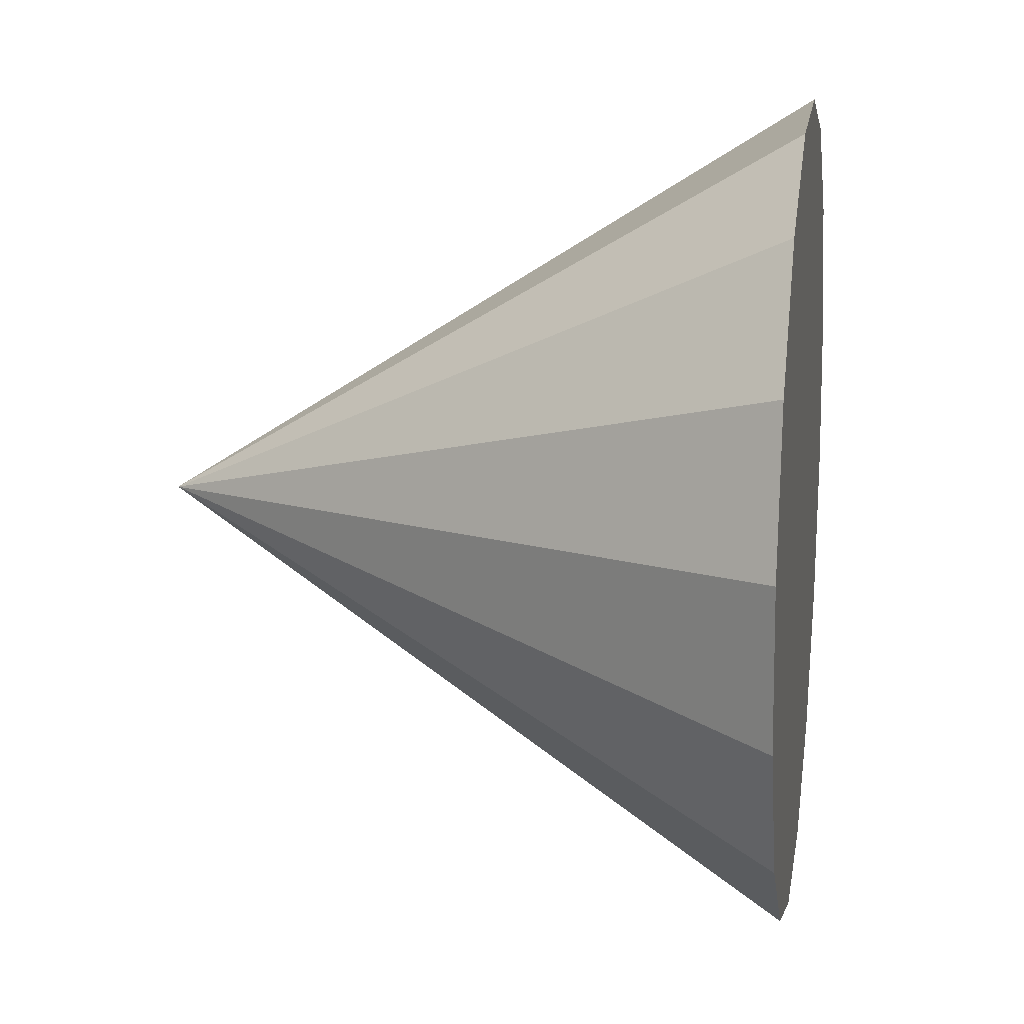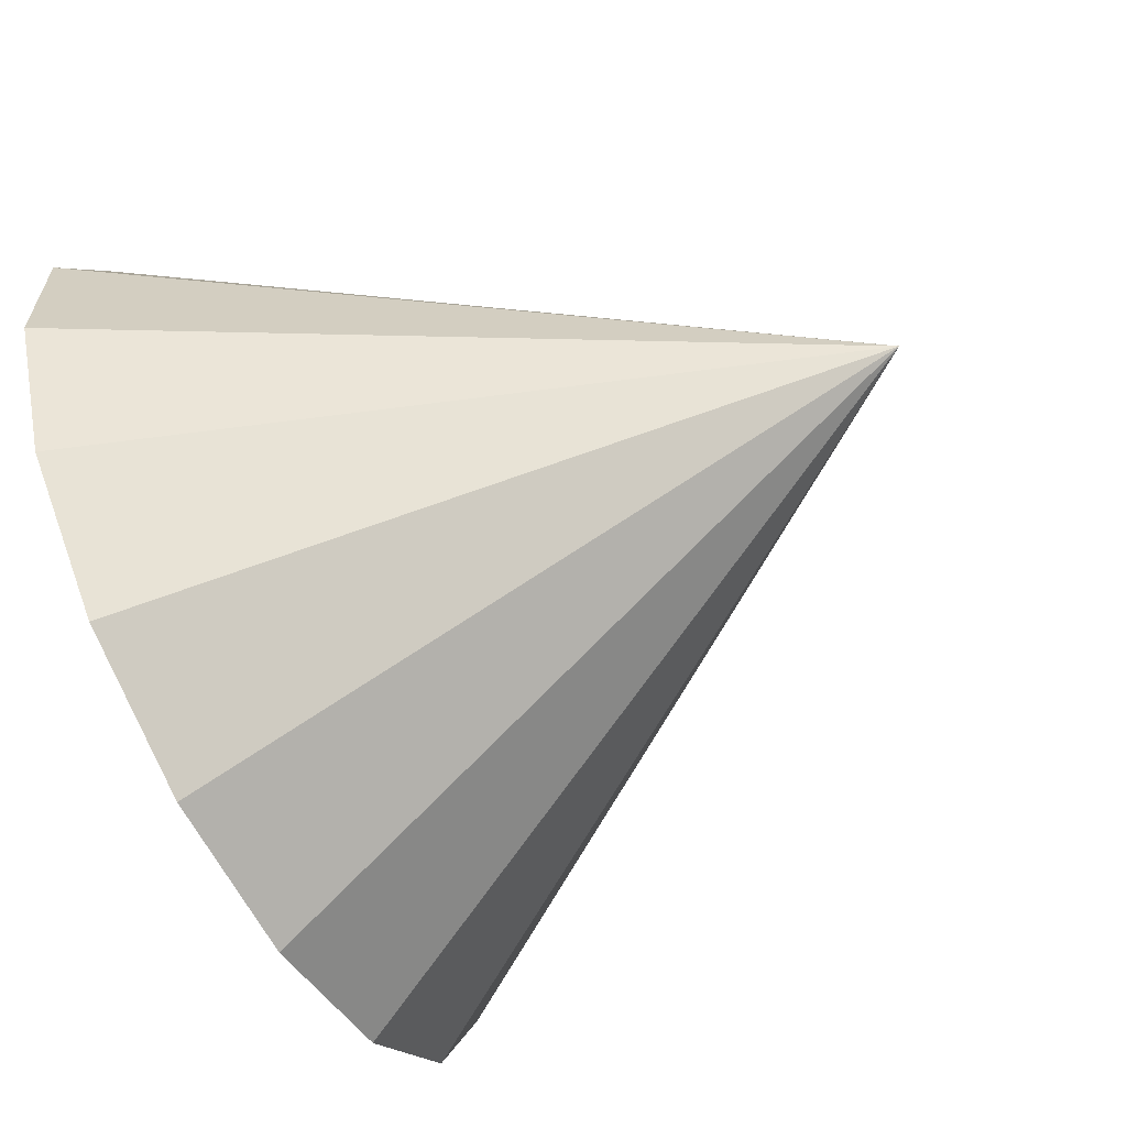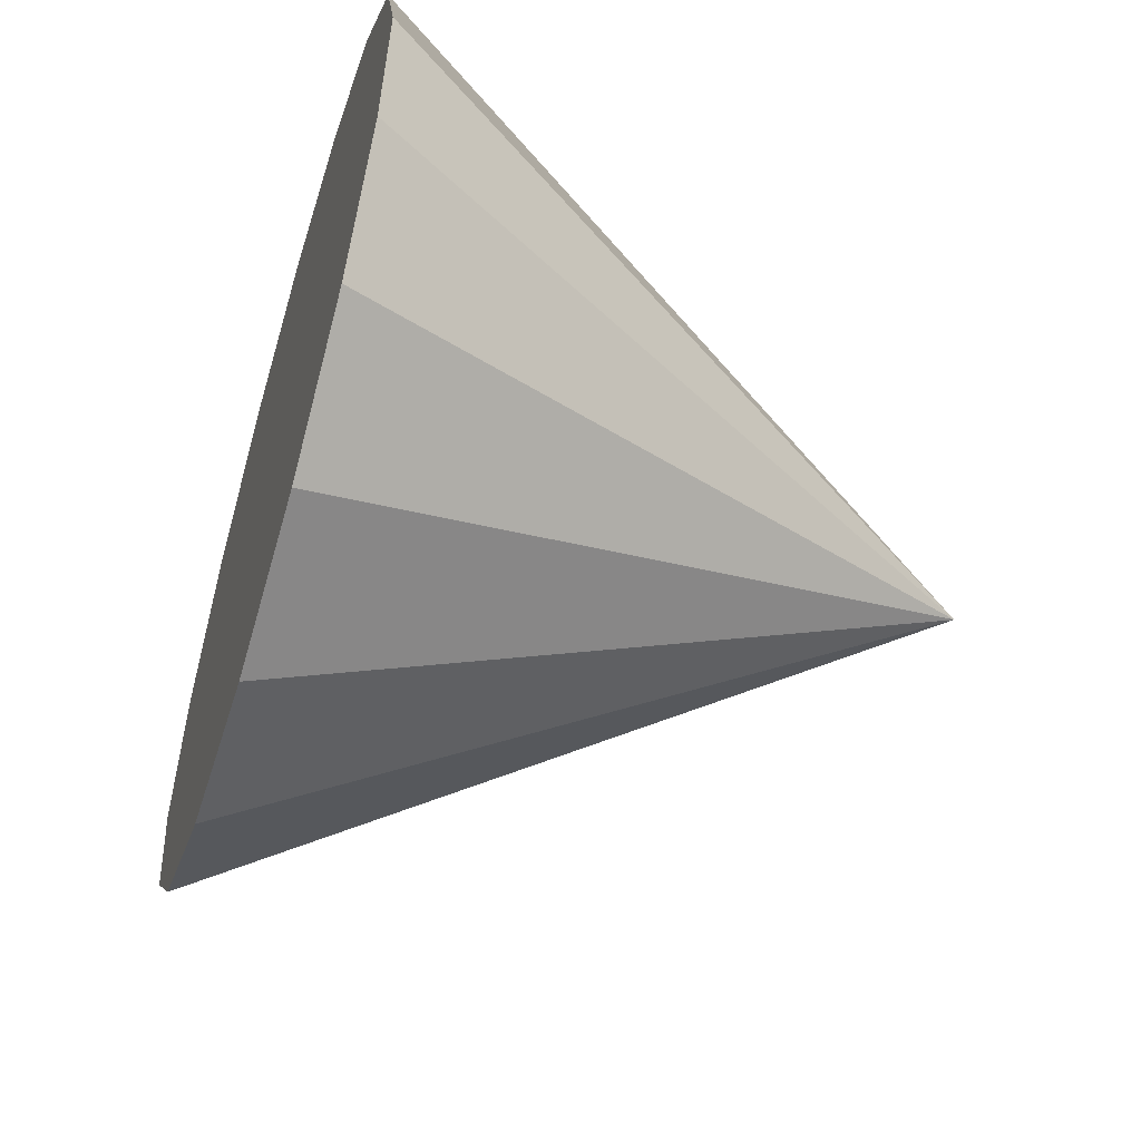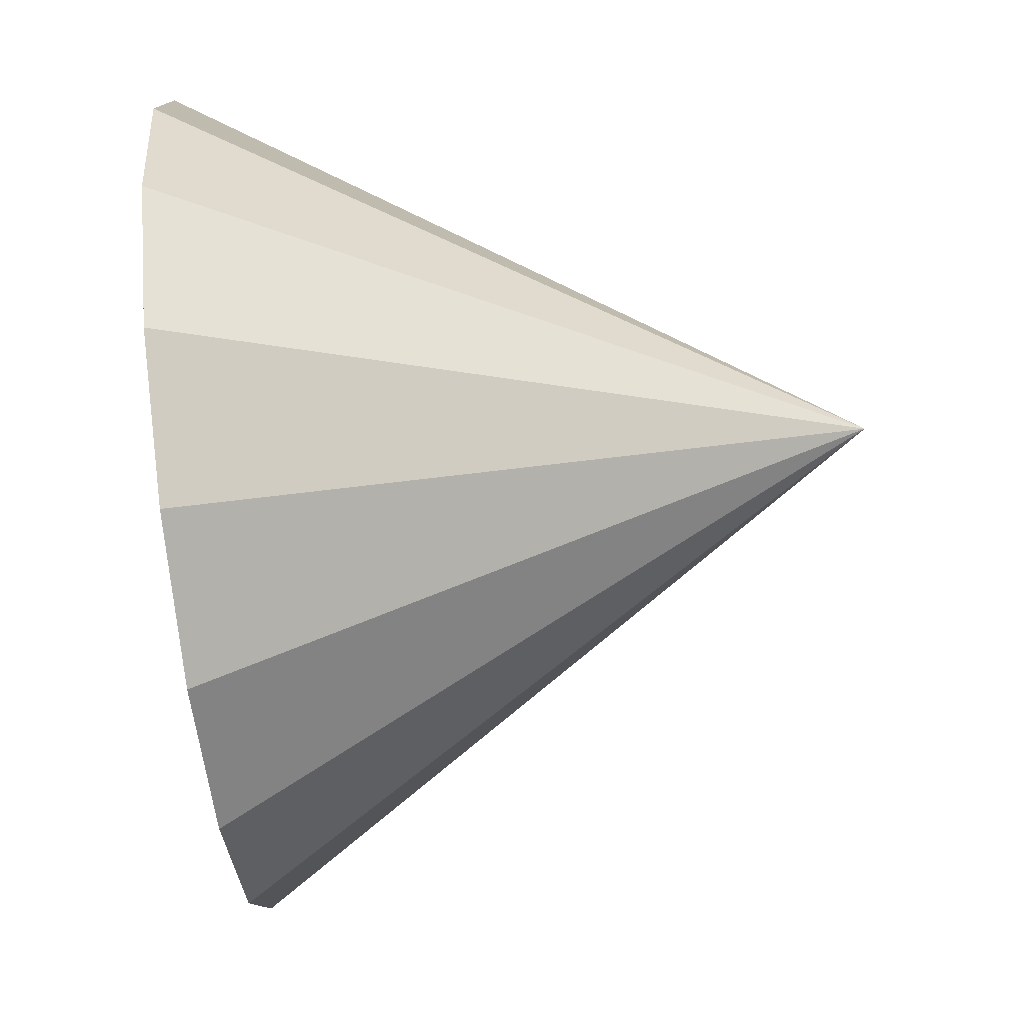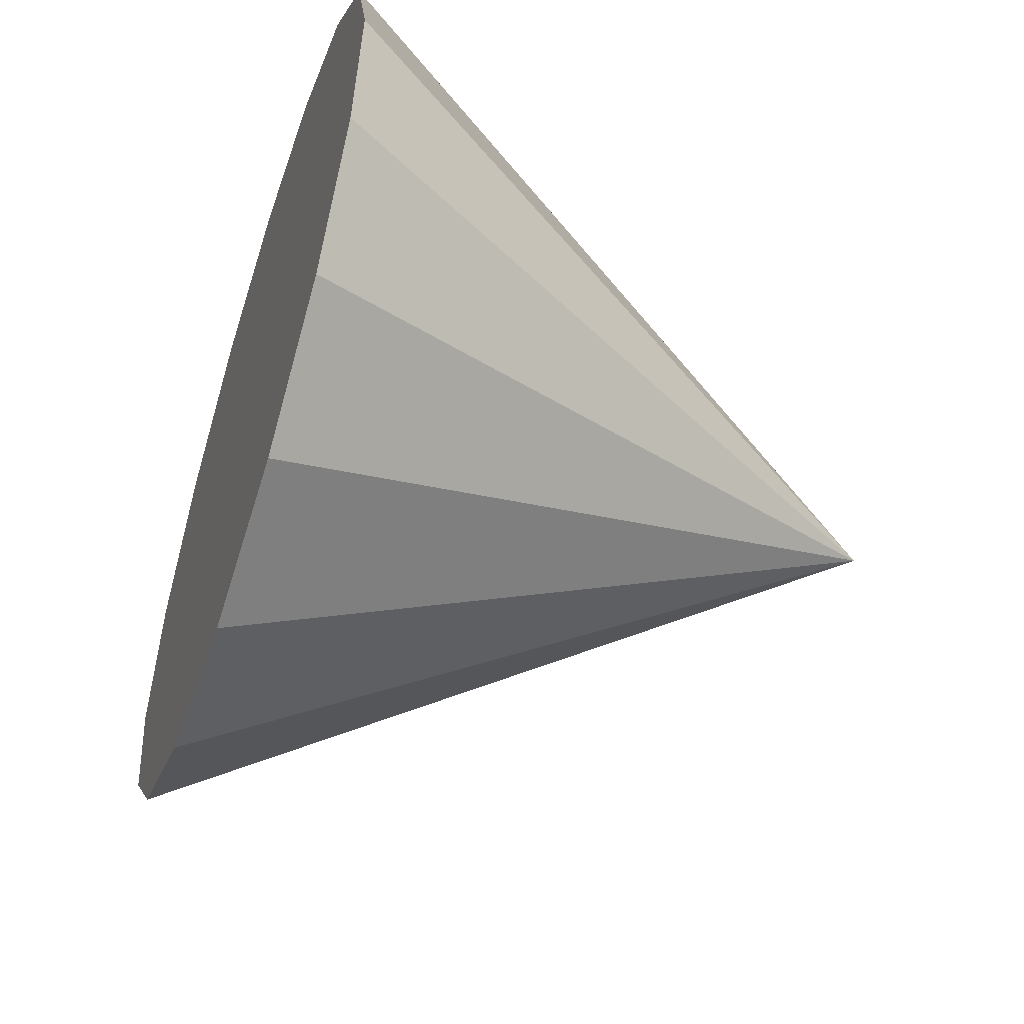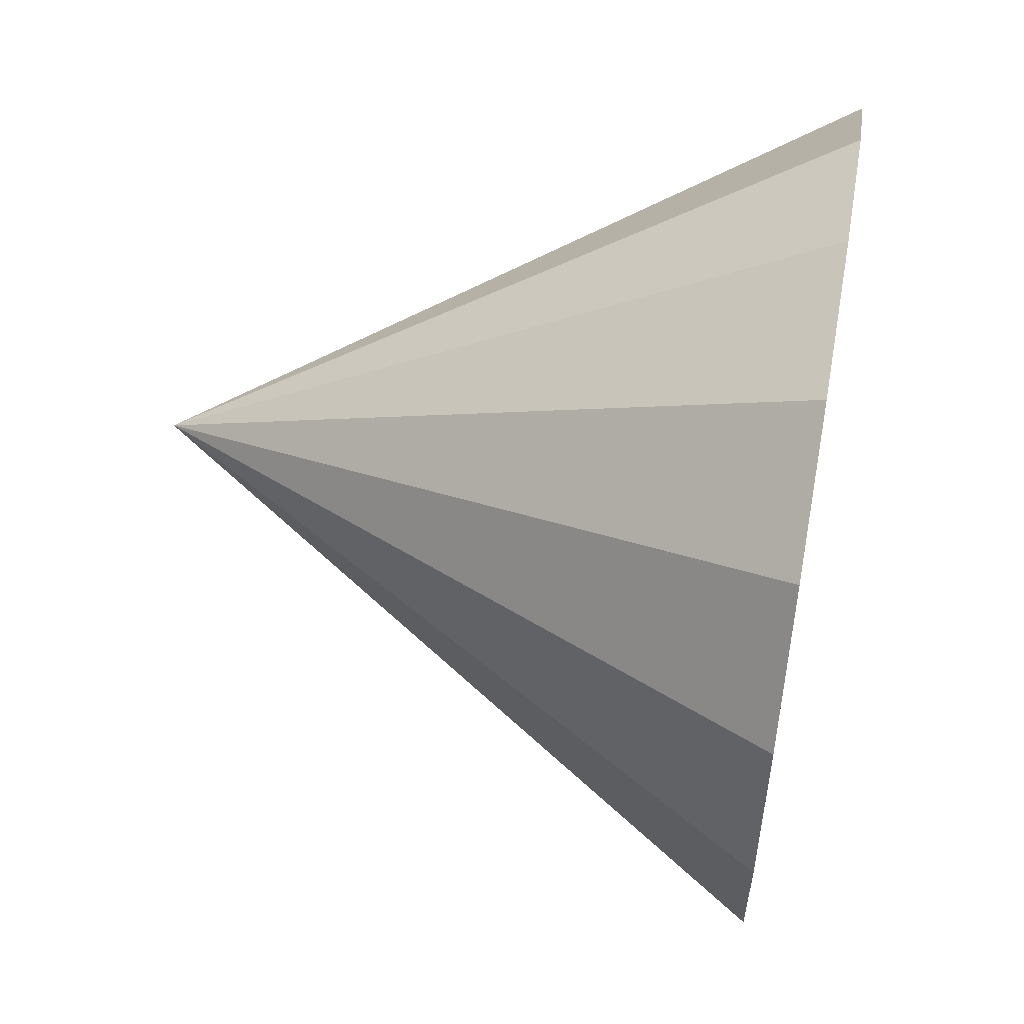
<metadata>
{"format":"obj","ext":"obj","renderer":"f3d","projection":"perspective","resolution":1024,"background":"white","views":[{"elev":-7.8,"azim":-89.0,"up":"+Z"},{"elev":-58.8,"azim":110.2,"up":"+Z"},{"elev":-67.9,"azim":65.7,"up":"+Z"},{"elev":-50.0,"azim":88.2,"up":"+Z"},{"elev":-65.1,"azim":64.3,"up":"+Z"},{"elev":36.5,"azim":-88.4,"up":"+Z"}]}
</metadata>
<code>
o Cone.252_Cone.1728
v -1.191 0.3488 -1.235
v -0.9582 0.3441 -1.669
v -0.579 0.312 -1.982
v -0.1111 0.2576 -2.126
v 0.3743 0.1891 -2.079
v 0.8033 0.1169 -1.848
v 1.111 0.05204 -1.468
v 1.249 0.004351 -0.9983
v 1.199 -0.01889 -0.509
v 0.9659 -0.01413 -0.075
v 0.5867 0.01788 0.2376
v 0.2713 2.143 -0.7505
v 0.1188 0.07229 0.3813
v -0.3666 0.1408 0.3342
v -0.7956 0.213 0.1034
v -1.103 0.2779 -0.276
v -1.242 0.3256 -0.7461
f 1 12 2
f 2 12 3
f 3 12 4
f 4 12 5
f 5 12 6
f 6 12 7
f 7 12 8
f 8 12 9
f 9 12 10
f 10 12 11
f 11 12 13
f 13 12 14
f 14 12 15
f 15 12 16
f 16 12 17
f 17 12 1
f 10 13 17
f 17 1 2
f 2 3 4
f 4 5 6
f 6 7 8
f 8 9 10
f 10 11 13
f 13 14 15
f 15 16 13
f 16 17 13
f 17 2 8
f 2 4 8
f 4 6 8
f 8 10 17

</code>
